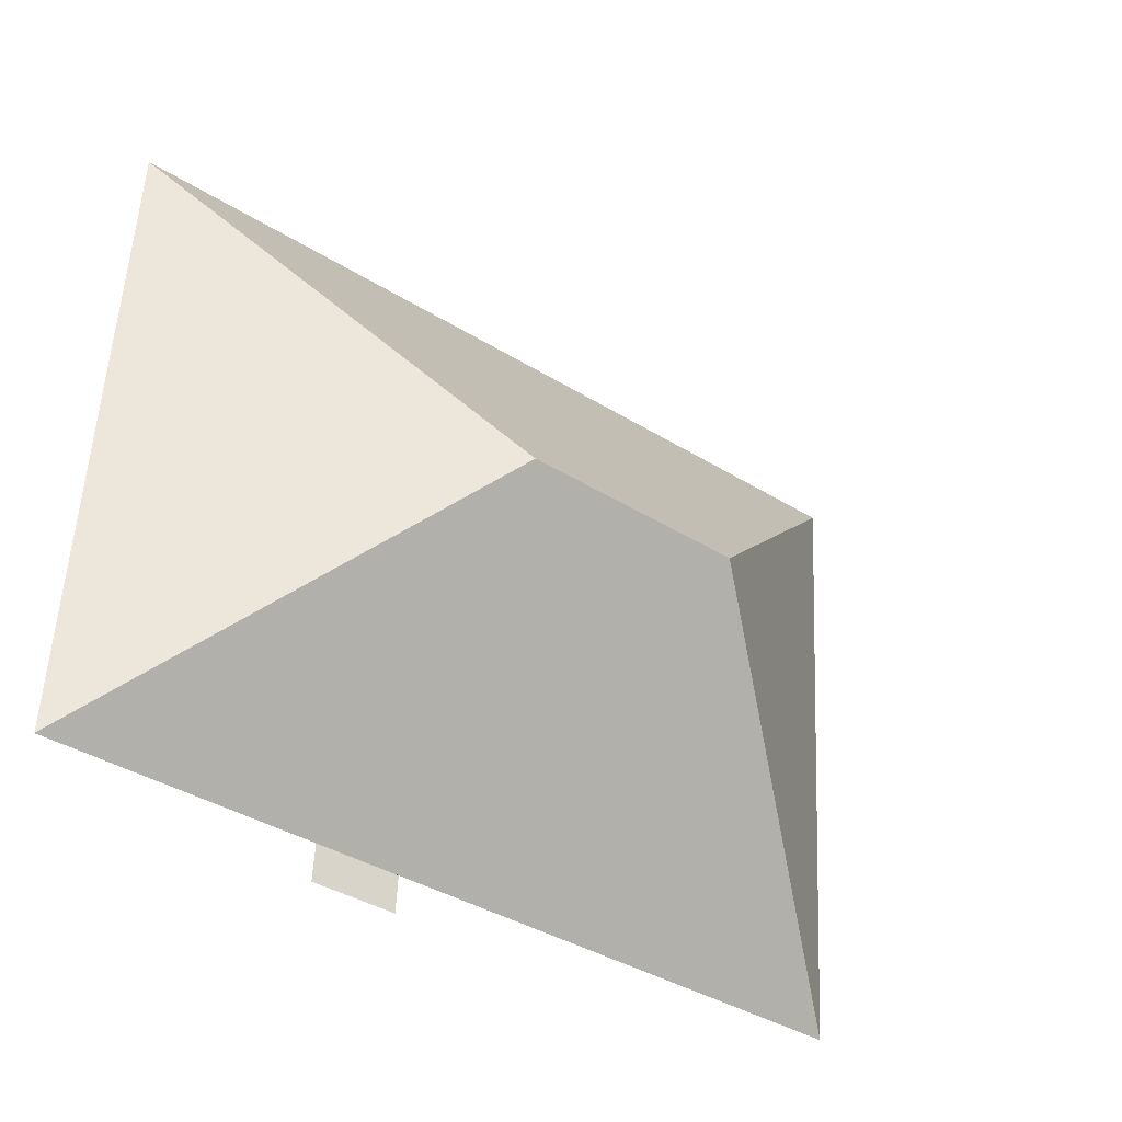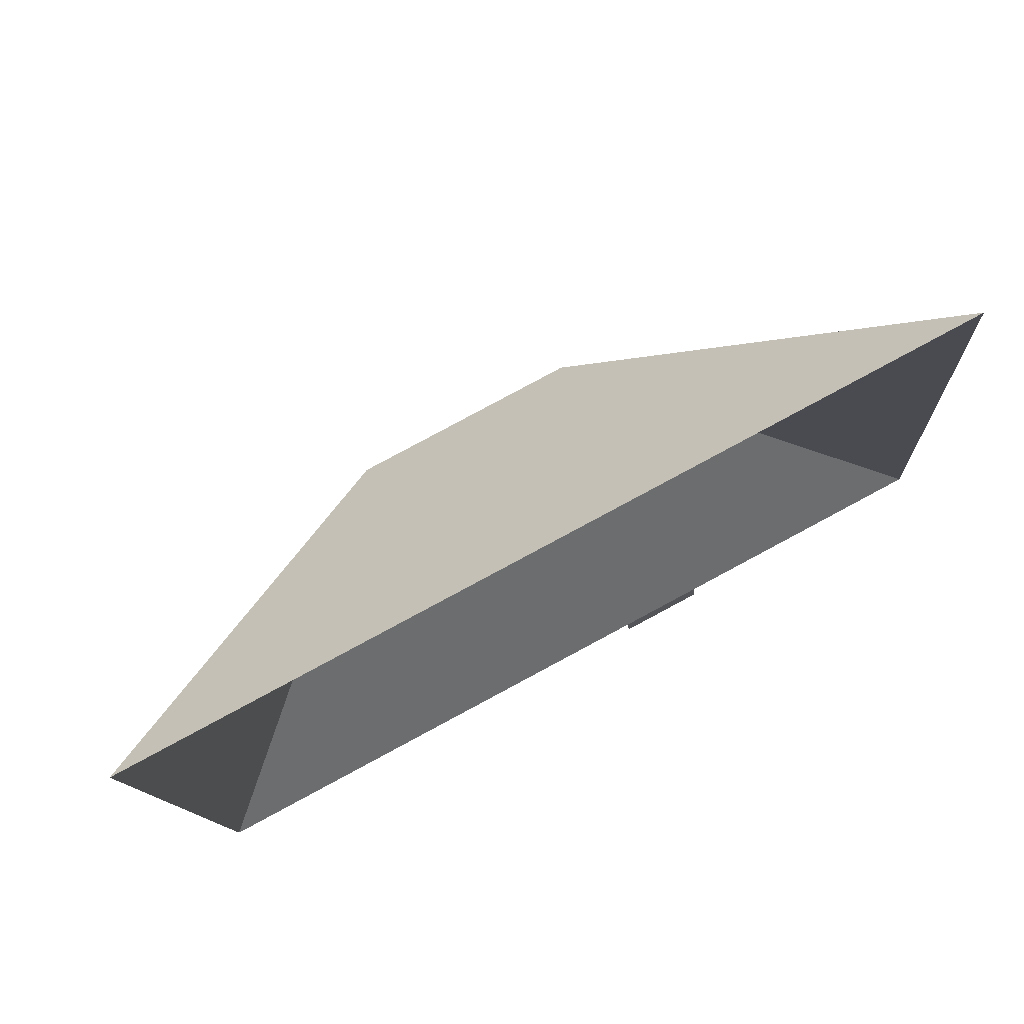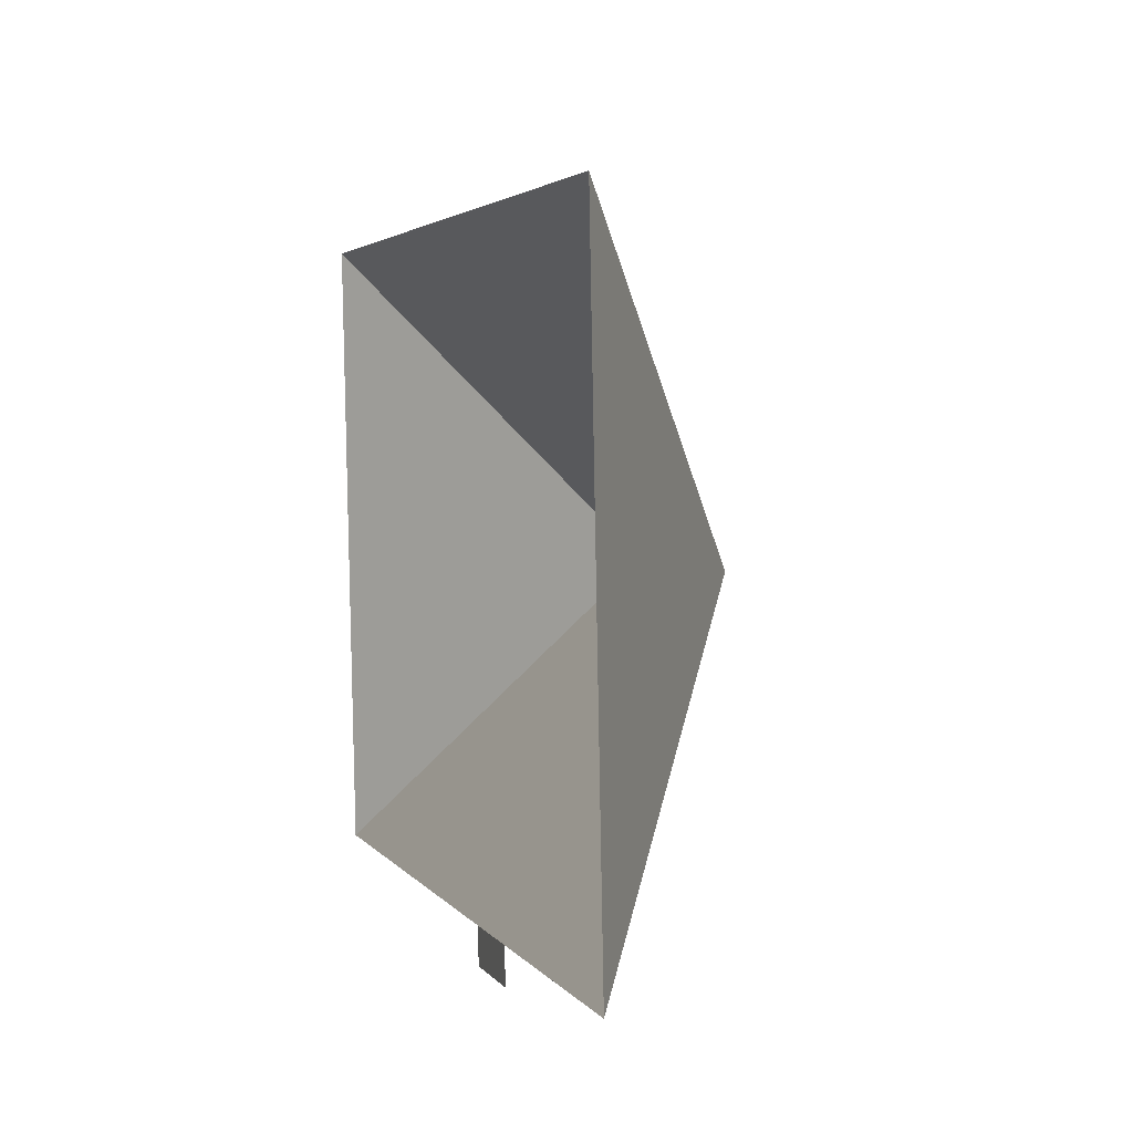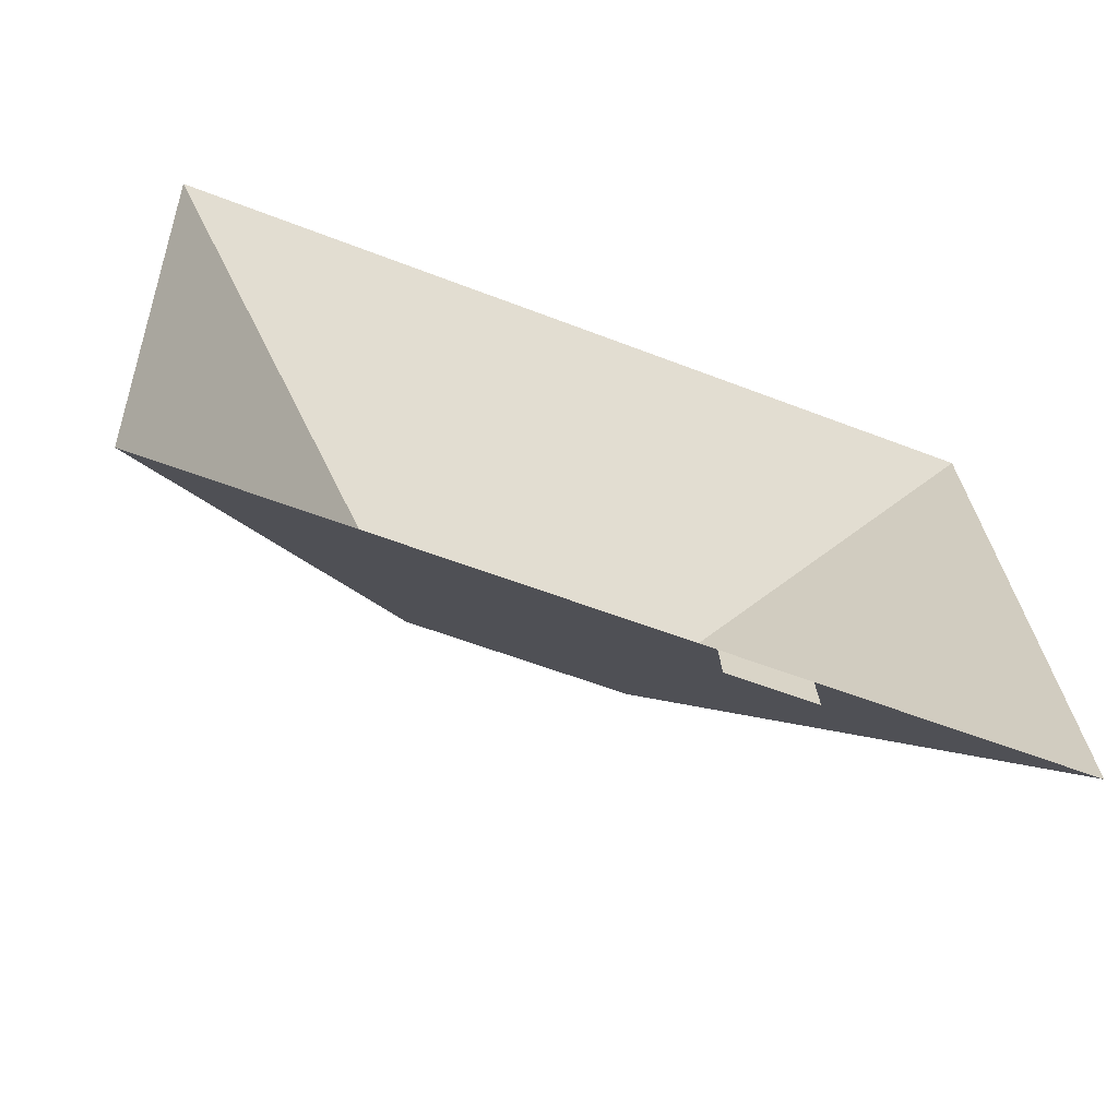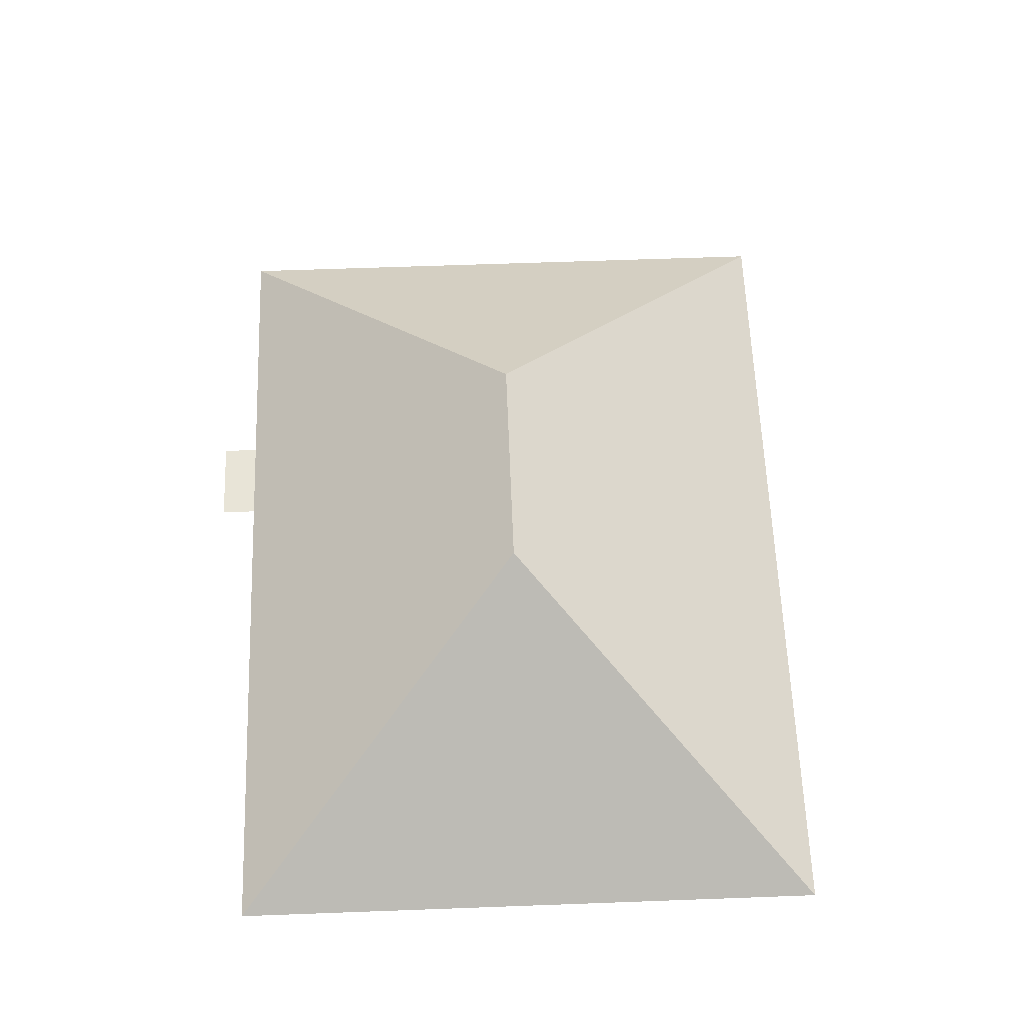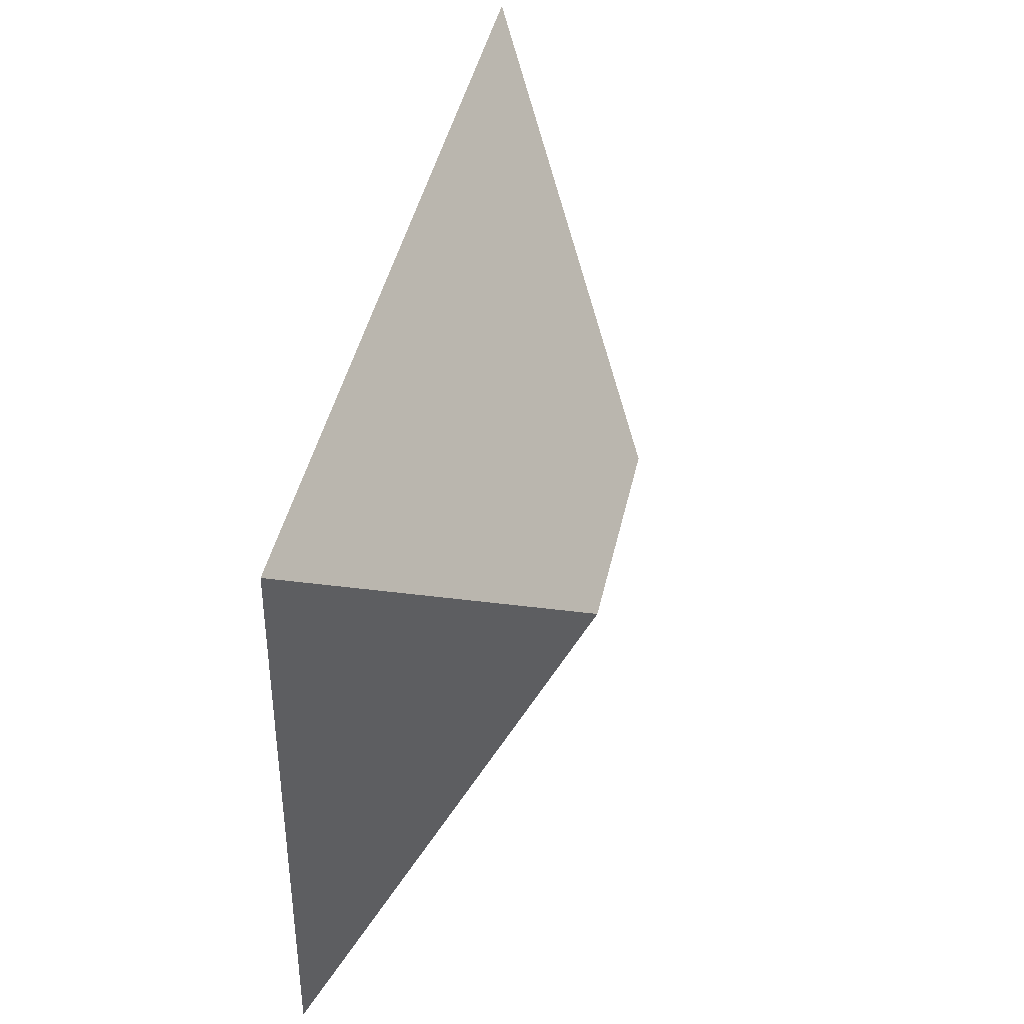
<metadata>
{"format":"obj","ext":"obj","renderer":"f3d","projection":"perspective","resolution":1024,"background":"white","views":[{"elev":-32.4,"azim":141.7,"up":"+Z"},{"elev":75.7,"azim":-27.9,"up":"+Z"},{"elev":6.9,"azim":72.6,"up":"+Z"},{"elev":-64.0,"azim":-22.3,"up":"+Z"},{"elev":61.4,"azim":-95.7,"up":"+Y"},{"elev":48.2,"azim":102.6,"up":"+Z"}]}
</metadata>
<code>
o CG10_500_038058_0025_roof
v 26.29 75 -224.3
v 14.12 75 -27.39
v 120.6 145 -121.2
v 184.9 75 -226
v 184.2 75 -214.5
v 191.8 145 -116.8
v 212.1 75 -224.3
v 211.4 75 -212.8
v 284 75 -10.69
v 296.2 75 -207.6
v 26.29 0 -224.3
v 14.12 0 -27.39
v 284 0 -10.69
v 296.2 0 -207.6
v 211.4 0 -212.8
v 212.1 0 -224.3
v 184.9 0 -226
v 184.2 0 -214.5
f 2 3 6 9
f 2 3 1
f 10 6 3 1 5 8
f 9 6 10
f 4 7 8 5

</code>
